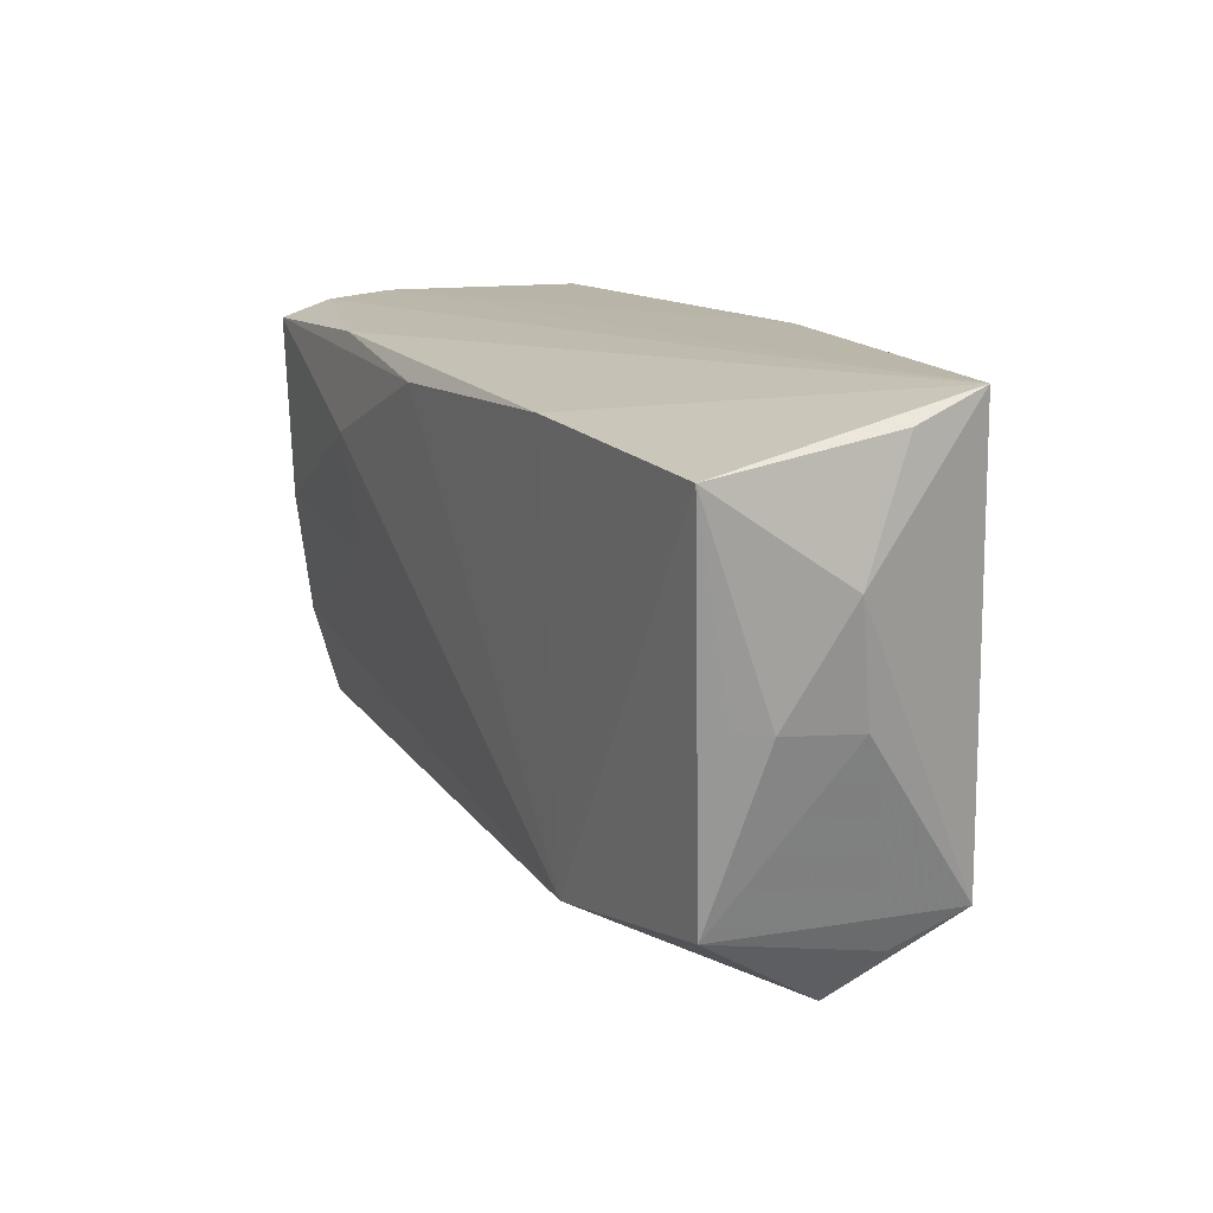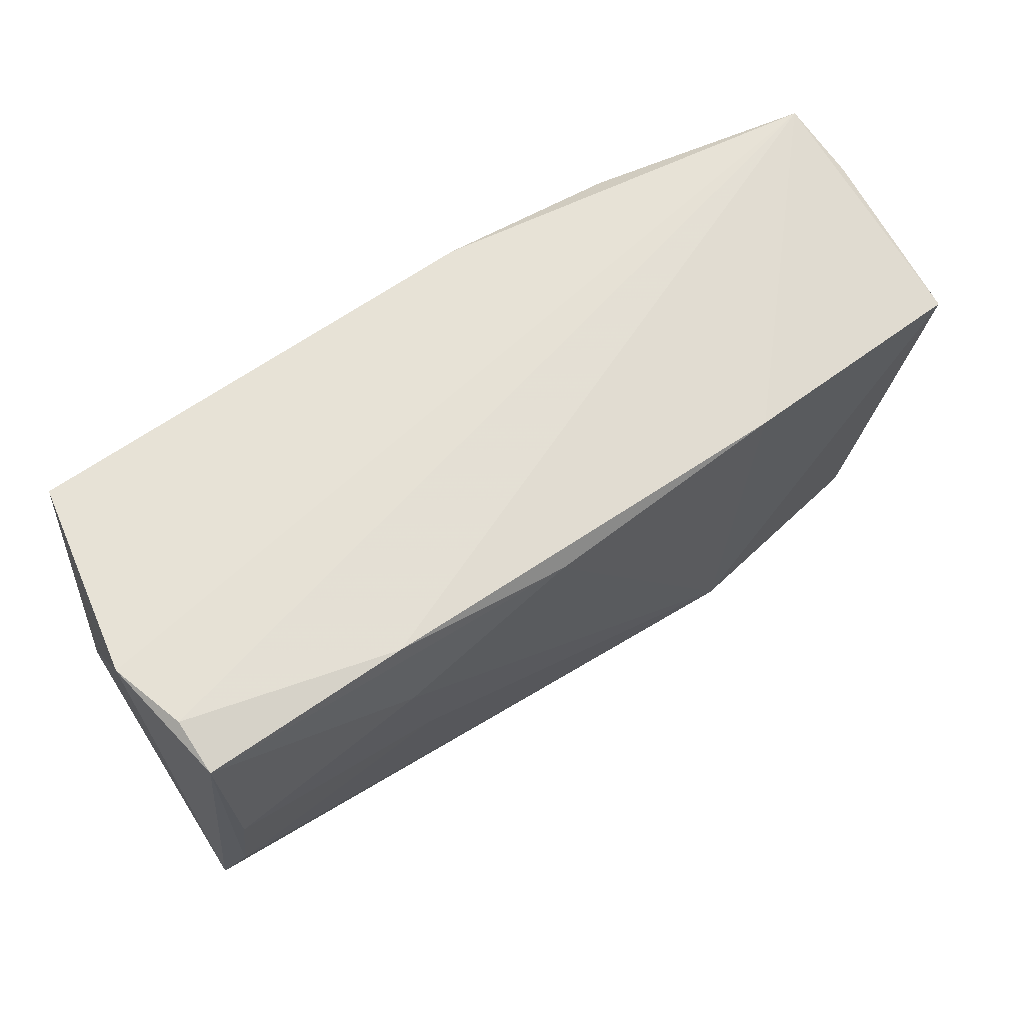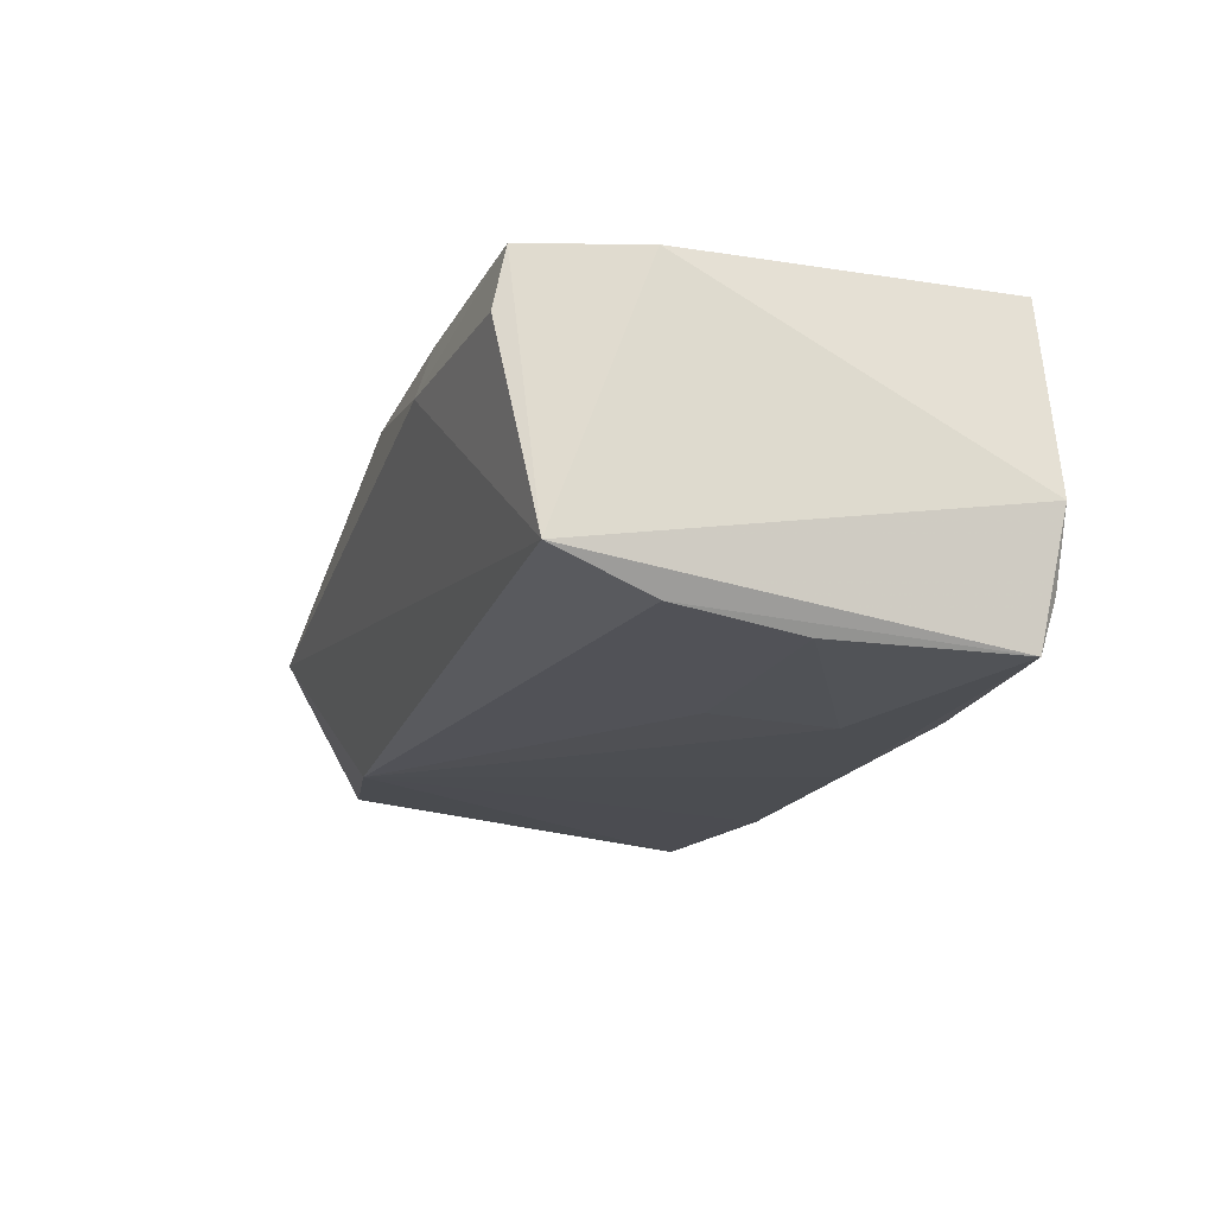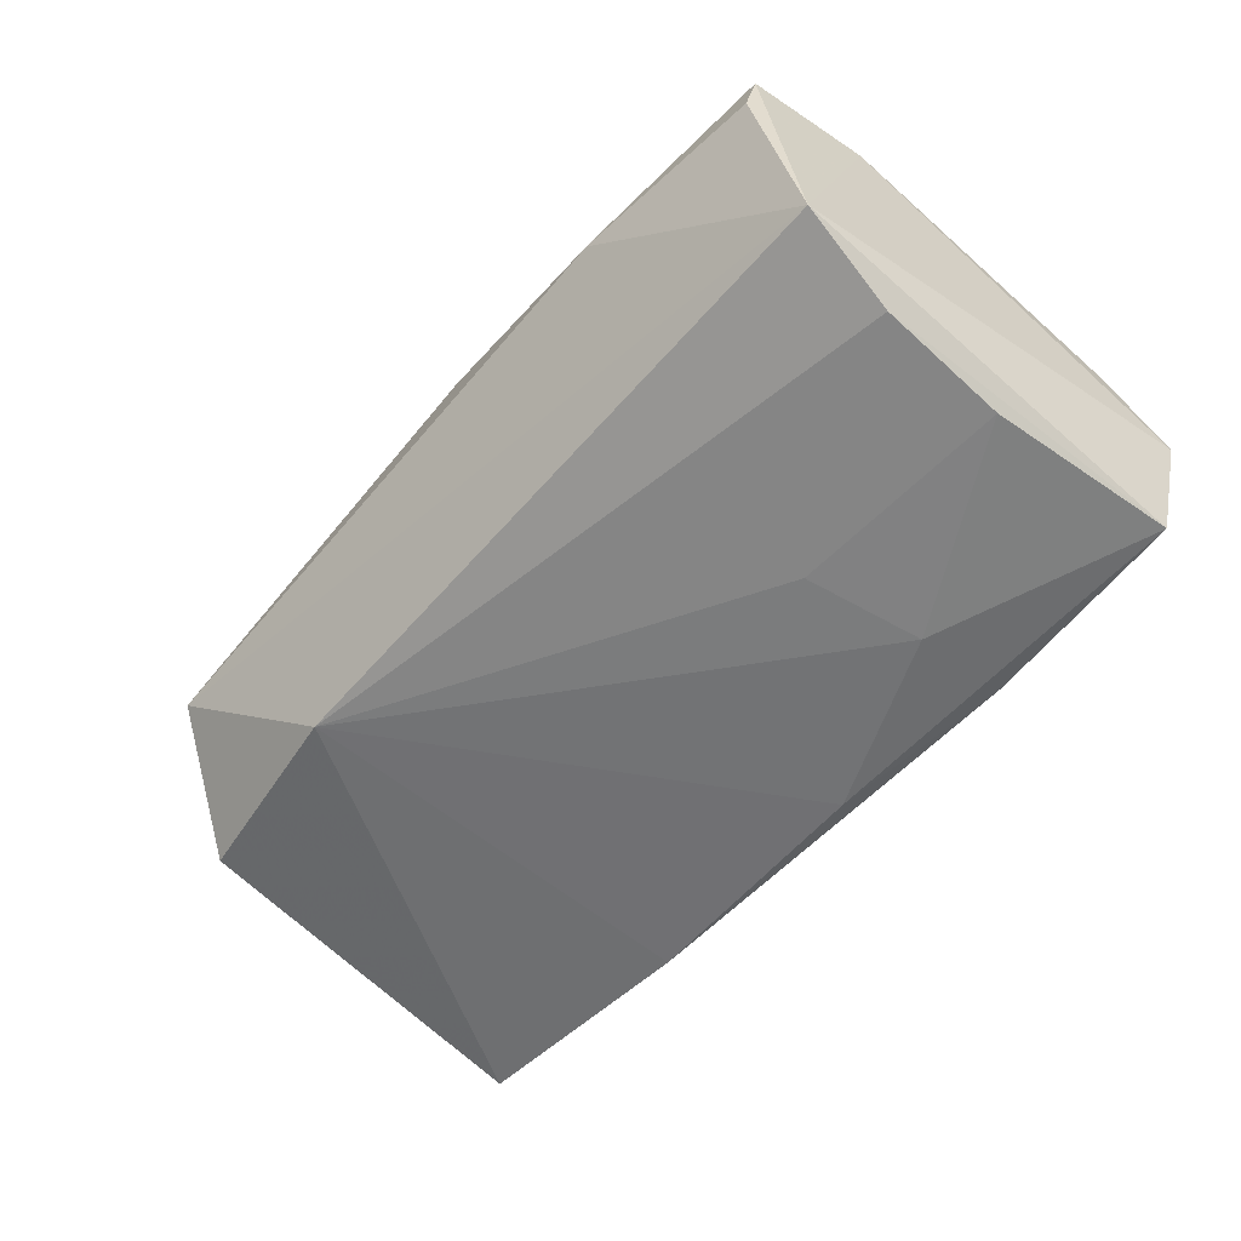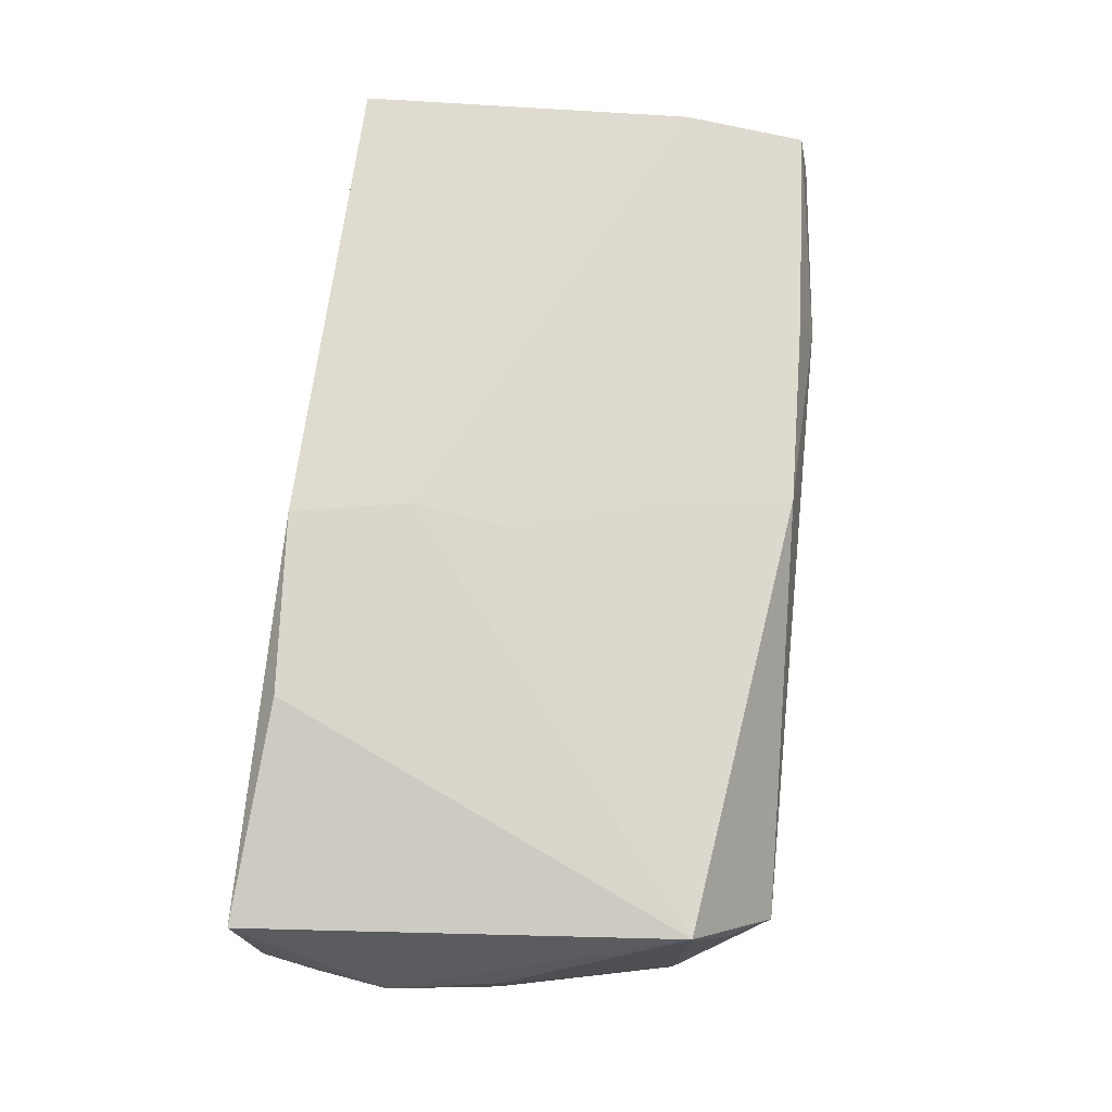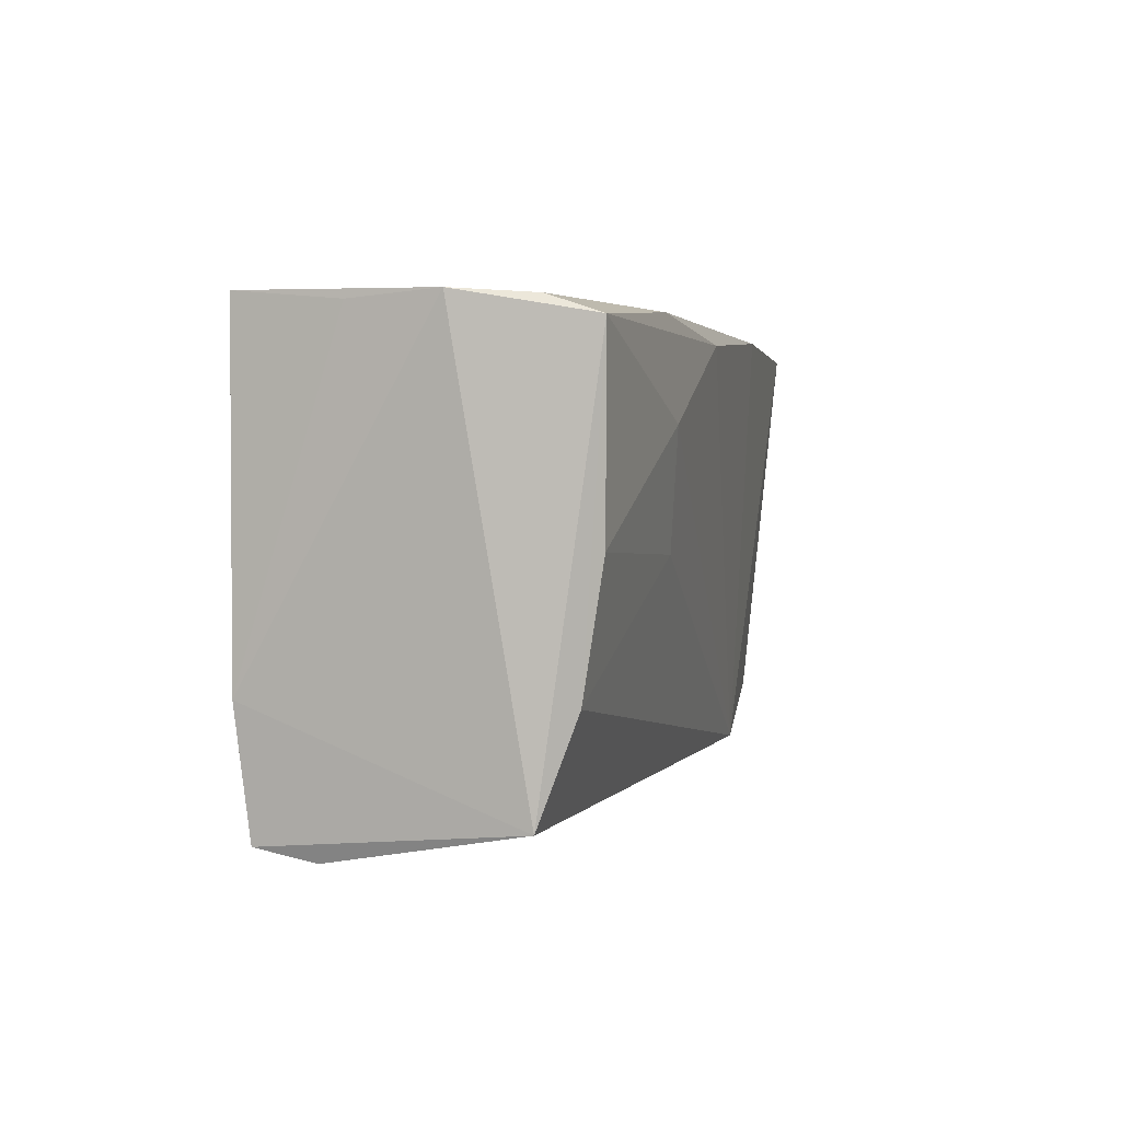
<metadata>
{"format":"obj","ext":"obj","renderer":"f3d","projection":"perspective","resolution":1024,"background":"white","views":[{"elev":13.6,"azim":-116.3,"up":"+Y"},{"elev":62.3,"azim":144.3,"up":"+Y"},{"elev":-17.3,"azim":74.1,"up":"+Z"},{"elev":-55.4,"azim":50.8,"up":"+Z"},{"elev":70.5,"azim":-83.0,"up":"+Z"},{"elev":4.5,"azim":104.8,"up":"+Y"}]}
</metadata>
<code>
v -0.05612 0.02194 -0.01864
v 0.05196 0.02737 -0.01336
v -0.05651 0.0288 0.01182
v -0.03028 0.0269 0.01871
v -0.00076 -0.01375 0.01793
v 0.004918 0.02318 -0.02133
v 0.02694 0.02628 -0.02007
v 0.02645 -0.02993 0.01694
v 0.002307 -0.0311 0.01649
v 0.05066 0.002531 -0.01926
v 0.0523 0.02697 0.006679
v -0.0519 -0.0243 0.01542
v -0.02571 -0.02715 -0.01767
v -0.05644 -0.002167 -0.01027
v -0.05737 0.02241 -0.005424
v 0.04936 0.02808 0.0199
v -0.05771 0.0256 0.00277
v -0.04976 -0.02838 0.006738
v -0.005091 0.01445 0.0199
v -0.05928 0.01101 -0.003121
v -0.007976 0.0288 0.0199
v 0.05225 -0.01296 0.01889
v -0.05471 -0.001618 -0.01409
v -0.05067 -0.02352 -0.015
v 0.0545 0.02787 -0.004218
v 0.02416 0.0003657 -0.02007
v 0.05129 -0.02939 0.01018
v -0.04601 -0.03413 0.001444
v -0.05723 -0.002888 -0.0007259
v 0.05356 -0.02483 -0.01292
v -0.02629 0.02406 -0.02017
v 0.02777 -0.0321 0.01027
v 0.05163 -0.02798 0.01727
v 0.02683 0.01446 -0.02143
v 0.05211 0.02532 -0.0197
v 0.05133 -0.01272 -0.01705
v -0.006282 0.002743 0.01913
f 25 21 16
f 24 13 28
f 28 13 30
f 25 16 11
f 22 11 16
f 25 11 22
f 22 30 25
f 33 30 22
f 3 4 21
f 3 21 25
f 12 4 3
f 3 17 20
f 20 12 3
f 29 12 20
f 29 24 12
f 28 12 18
f 18 24 28
f 12 24 18
f 1 31 13
f 13 24 1
f 17 3 1
f 1 3 31
f 36 30 13
f 28 30 32
f 21 4 19
f 19 4 12
f 19 16 21
f 19 22 16
f 9 12 28
f 28 32 9
f 2 3 25
f 14 29 20
f 24 29 14
f 20 1 14
f 20 17 15
f 15 1 20
f 17 1 15
f 27 30 33
f 33 32 27
f 27 32 30
f 33 22 8
f 22 9 8
f 8 32 33
f 8 9 32
f 22 19 37
f 37 19 12
f 30 36 35
f 25 30 35
f 35 2 25
f 23 1 24
f 24 14 23
f 23 14 1
f 5 9 22
f 22 37 5
f 12 9 5
f 5 37 12
f 2 35 7
f 31 3 7
f 3 2 7
f 6 7 35
f 35 34 6
f 31 7 6
f 13 31 6
f 6 34 13
f 26 36 13
f 13 34 26
f 36 26 10
f 10 26 34
f 10 35 36
f 10 34 35

</code>
